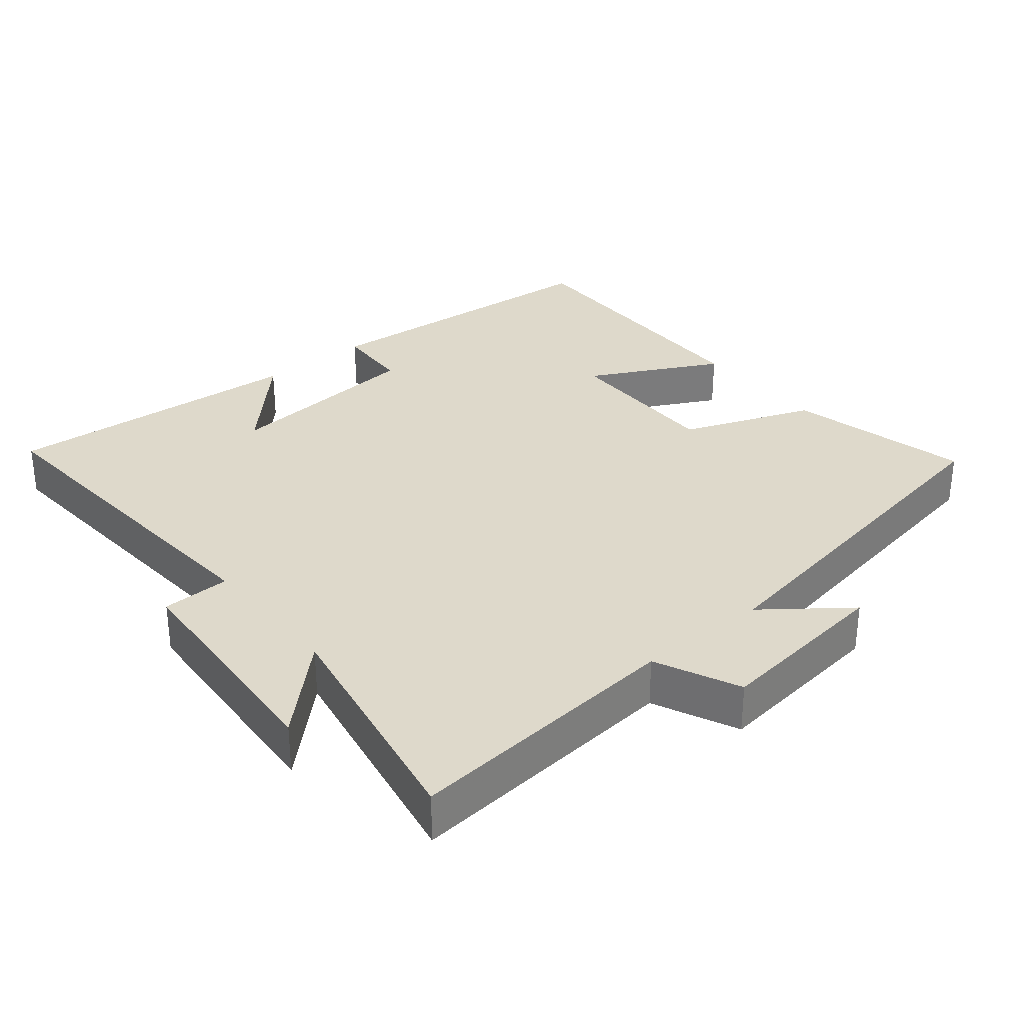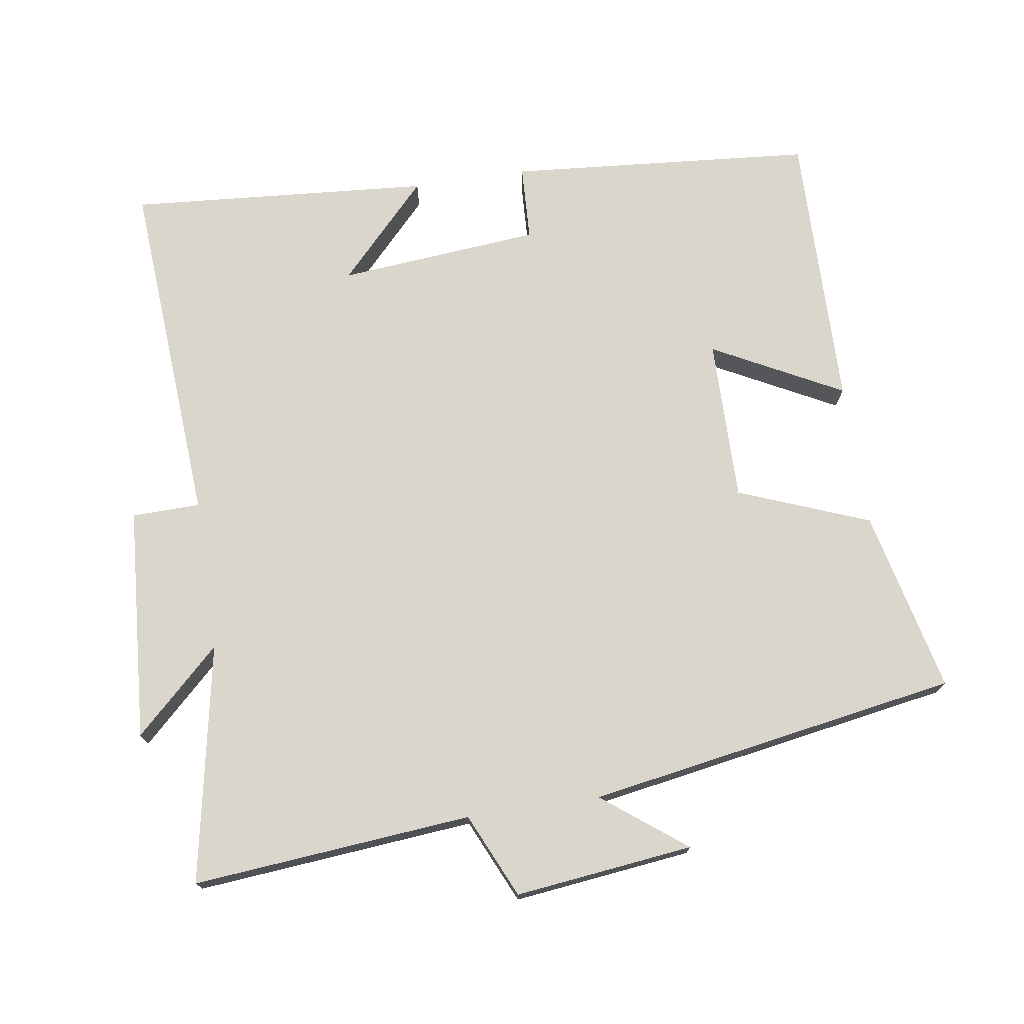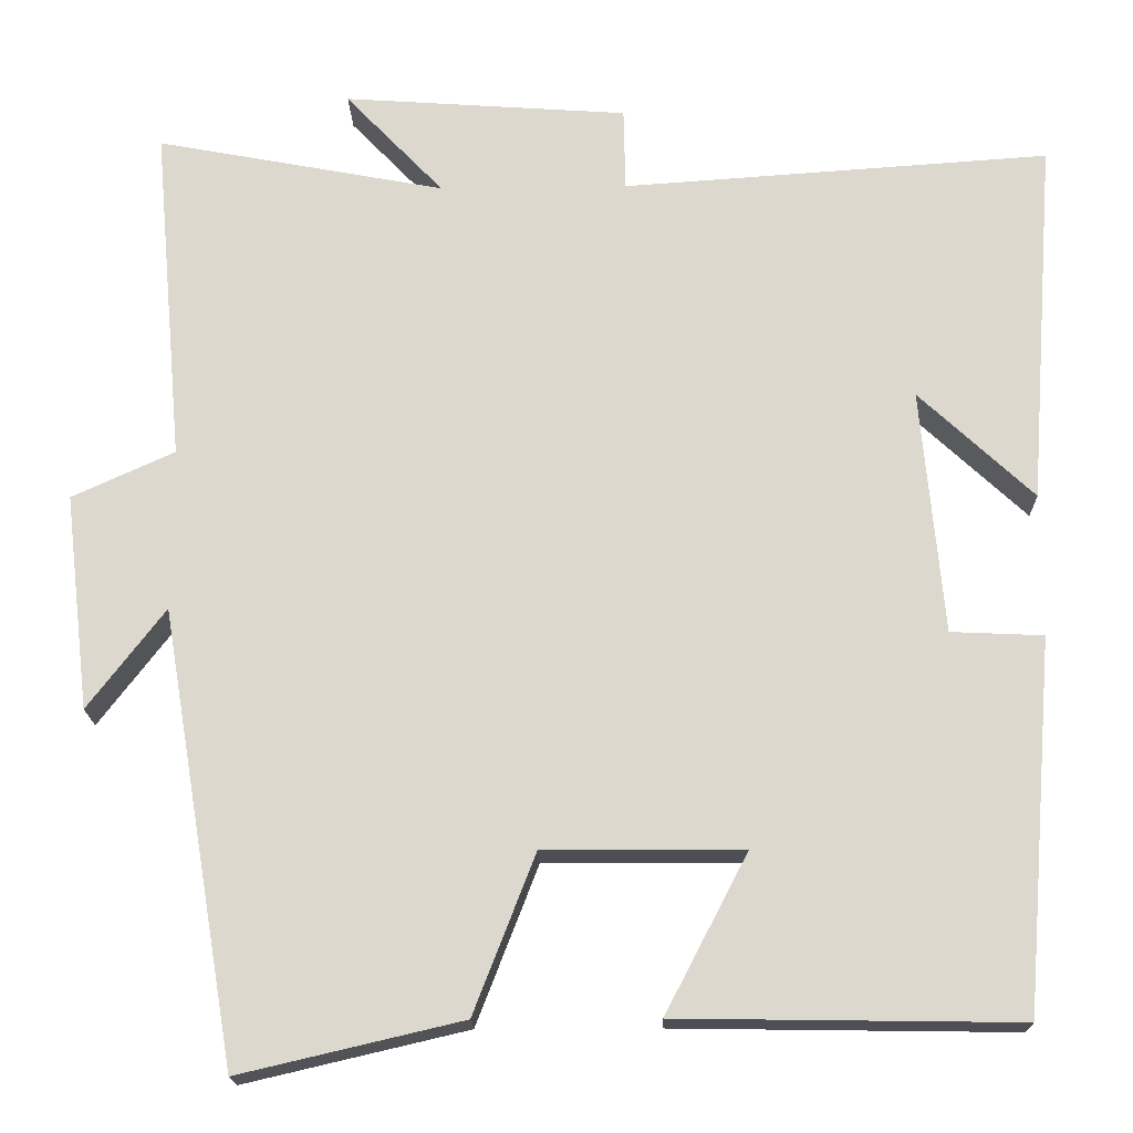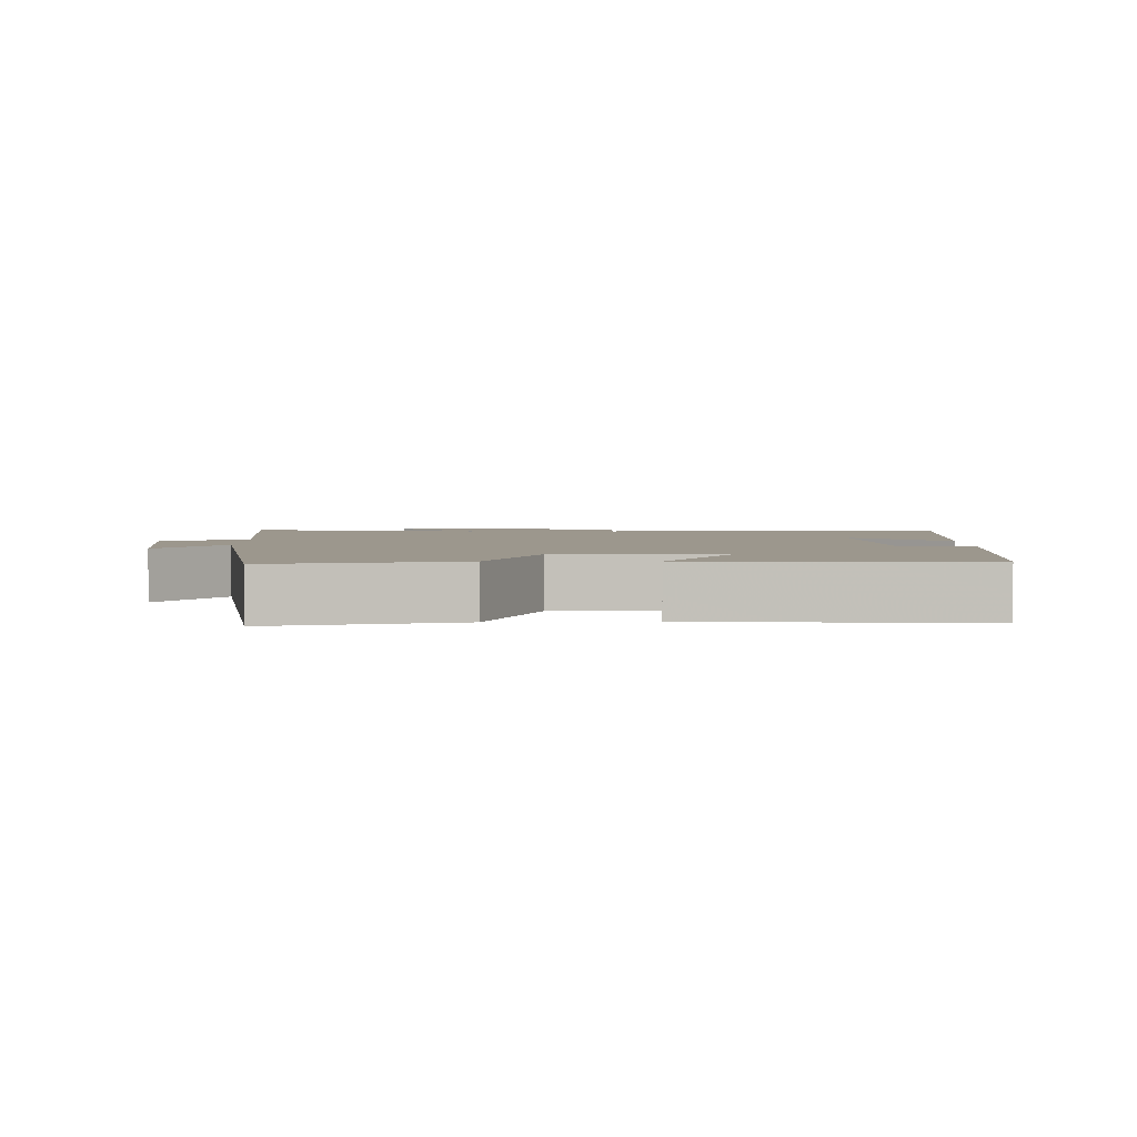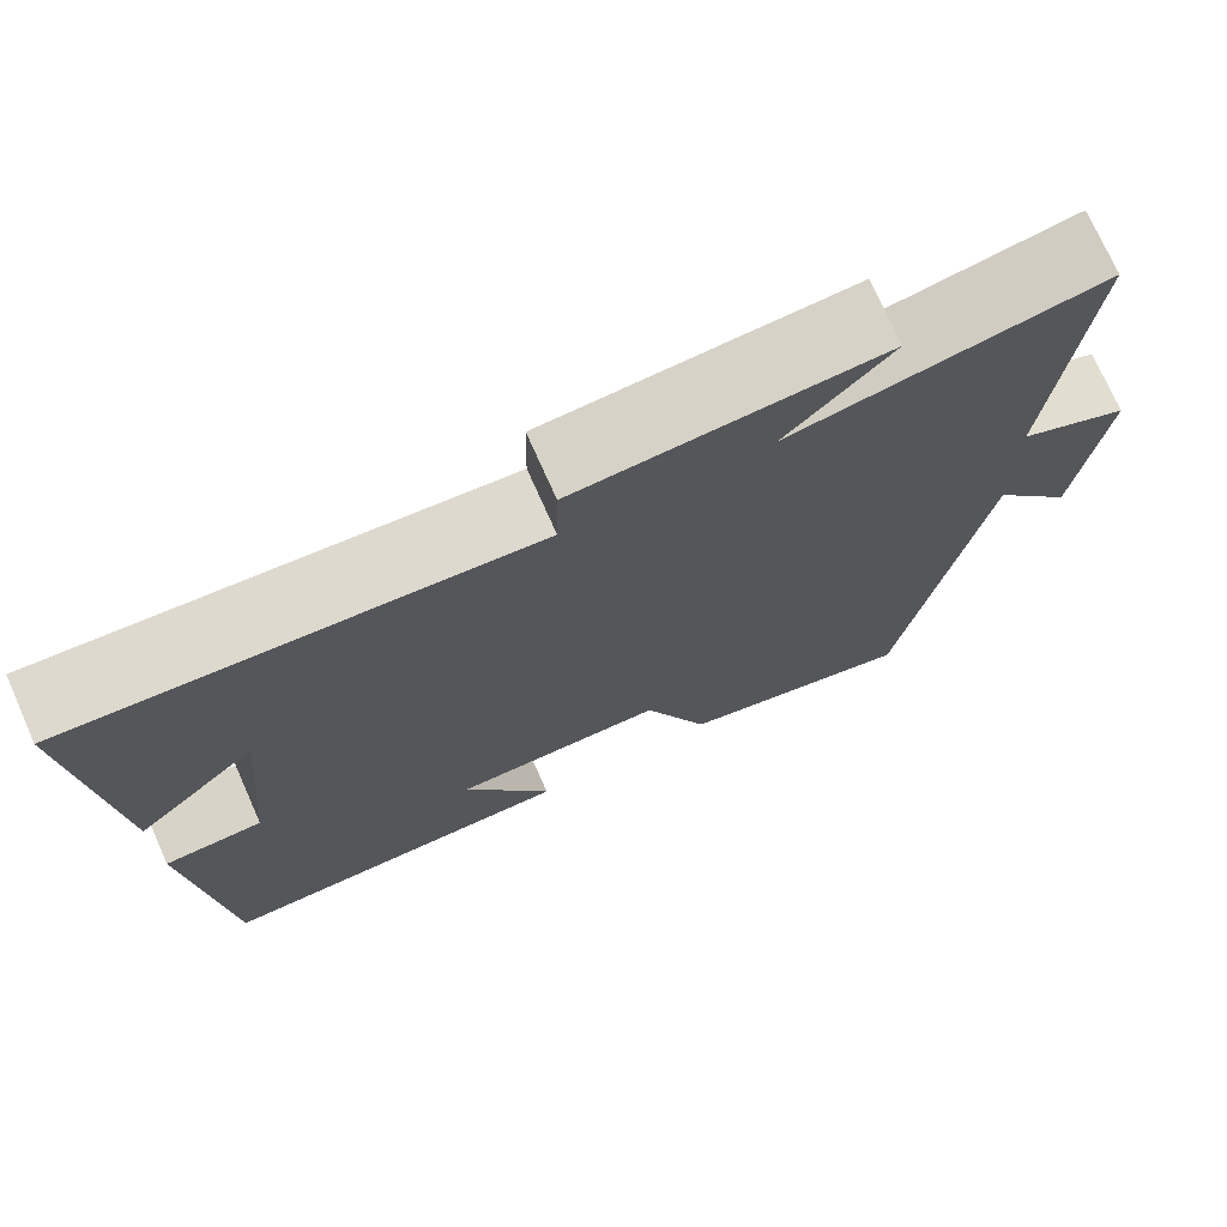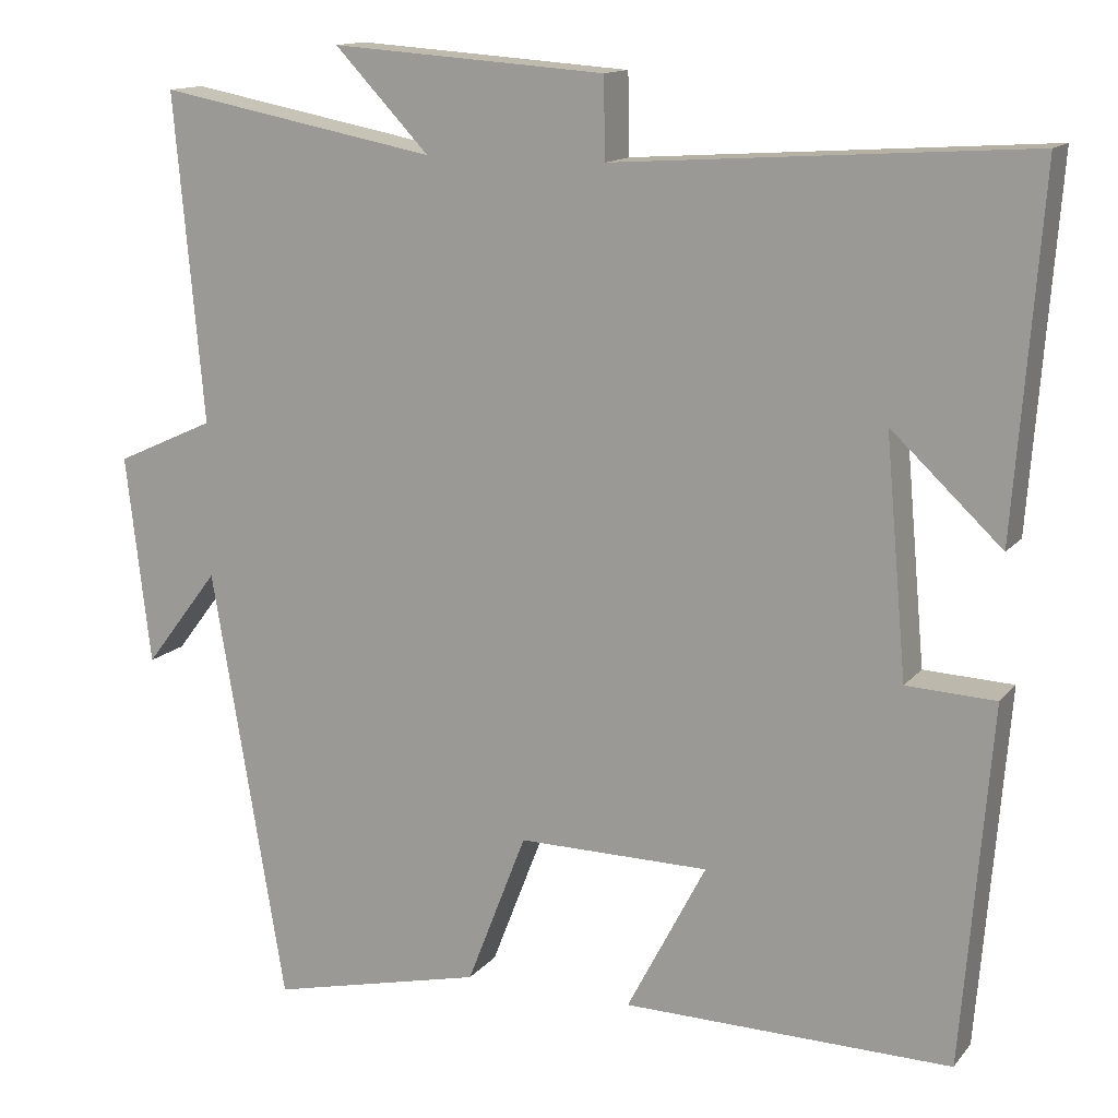
<metadata>
{"format":"obj","ext":"obj","renderer":"f3d","projection":"perspective","resolution":1024,"background":"white","views":[{"elev":31.8,"azim":50.5,"up":"+Y"},{"elev":73.8,"azim":81.4,"up":"+Y"},{"elev":-18.3,"azim":-178.5,"up":"+Z"},{"elev":2.9,"azim":179.8,"up":"+Y"},{"elev":73.8,"azim":-24.0,"up":"+Z"},{"elev":13.6,"azim":-155.8,"up":"+Z"}]}
</metadata>
<code>
v -0.533 0.07 0.534
v -0.028 0.07 0.5
v -0.026 0.07 0.598
v 0.31 0.07 0.622
v 0.194 0.07 0.5
v 0.536 0.07 0.565
v 0.5 0.07 0.164
v 0.621 0.07 0.109
v 0.591 0.07 -0.147
v 0.5 0.07 -0.028
v 0.41 0.07 -0.561
v 0.148 0.07 -0.5
v 0.075 0.07 -0.312
v -0.159 0.07 -0.314
v -0.062 0.07 -0.5
v -0.464 0.07 -0.506
v -0.5 0.07 -0.068
v -0.391 0.07 -0.063
v -0.365 0.07 0.227
v -0.5 0.07 0.1
v -0.533 0 0.534
v -0.028 0 0.5
v -0.026 0 0.598
v 0.31 0 0.622
v 0.194 0 0.5
v 0.536 0 0.565
v 0.5 0 0.164
v 0.621 0 0.109
v 0.591 0 -0.147
v 0.5 0 -0.028
v 0.41 0 -0.561
v 0.148 0 -0.5
v 0.075 0 -0.312
v -0.159 0 -0.314
v -0.062 0 -0.5
v -0.464 0 -0.506
v -0.5 0 -0.068
v -0.391 0 -0.063
v -0.365 0 0.227
v -0.5 0 0.1
f 19 20 1
f 15 16 17 18
f 14 15 18
f 13 14 18 19
f 10 11 12 13
f 10 13 19 1
f 7 8 9 10
f 5 6 7
f 5 7 10
f 2 3 4 5
f 2 5 10
f 1 2 10
f 21 40 39
f 38 37 36 35
f 38 35 34
f 39 38 34 33
f 33 32 31 30
f 21 39 33 30
f 30 29 28 27
f 27 26 25
f 30 27 25
f 25 24 23 22
f 30 25 22
f 30 22 21
f 1 21 22 2
f 2 22 23 3
f 3 23 24 4
f 4 24 25 5
f 5 25 26 6
f 6 26 27 7
f 7 27 28 8
f 8 28 29 9
f 9 29 30 10
f 10 30 31 11
f 11 31 32 12
f 12 32 33 13
f 13 33 34 14
f 14 34 35 15
f 15 35 36 16
f 16 36 37 17
f 17 37 38 18
f 18 38 39 19
f 19 39 40 20
f 20 40 21 1

</code>
